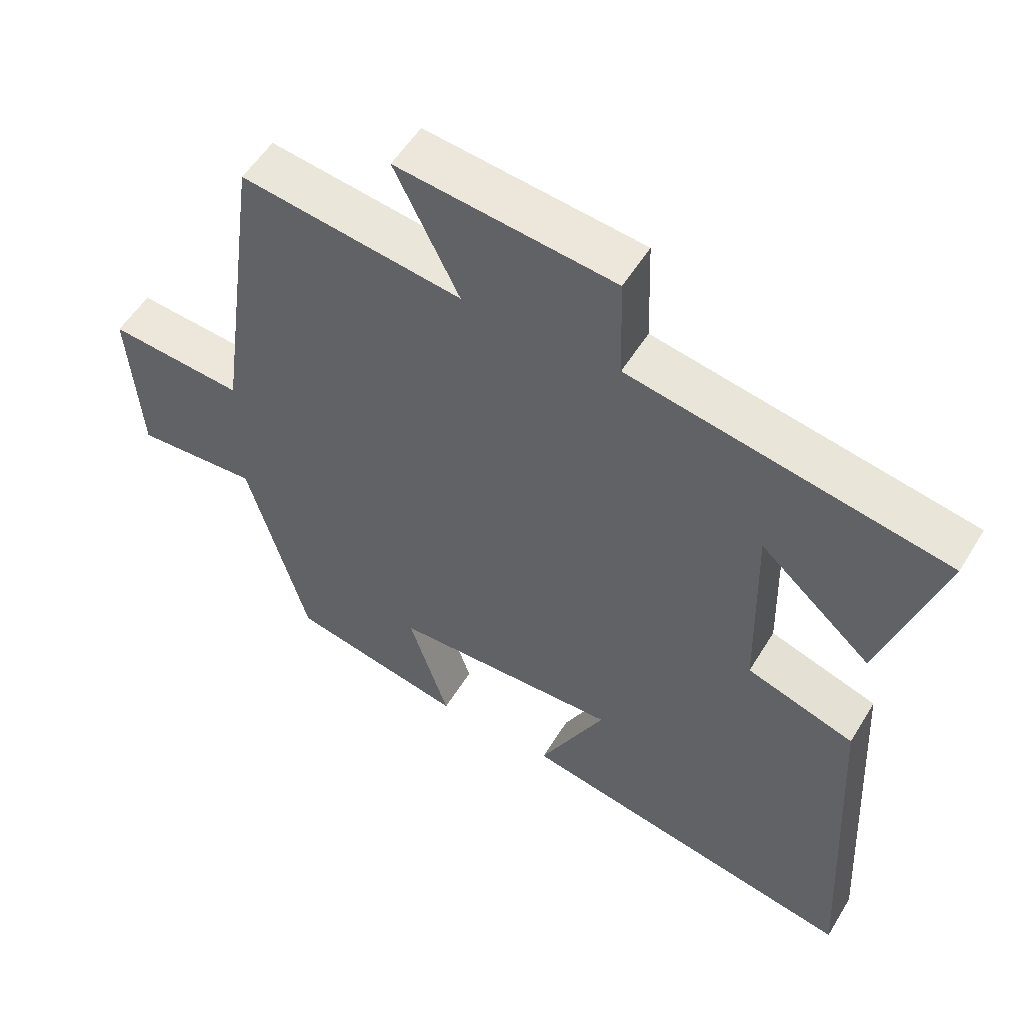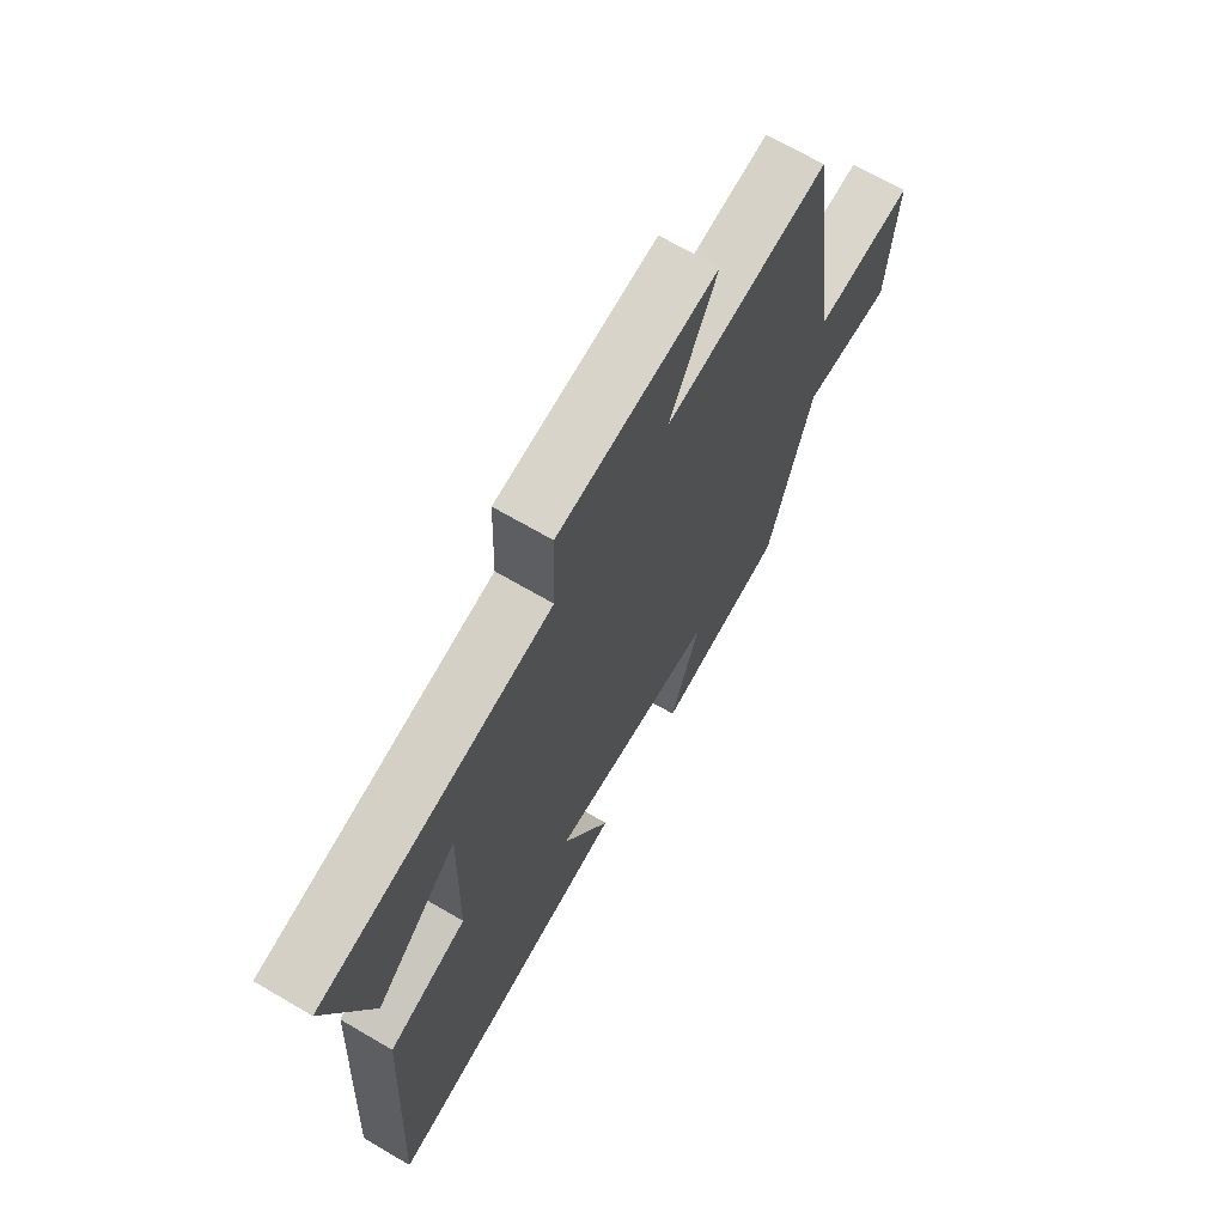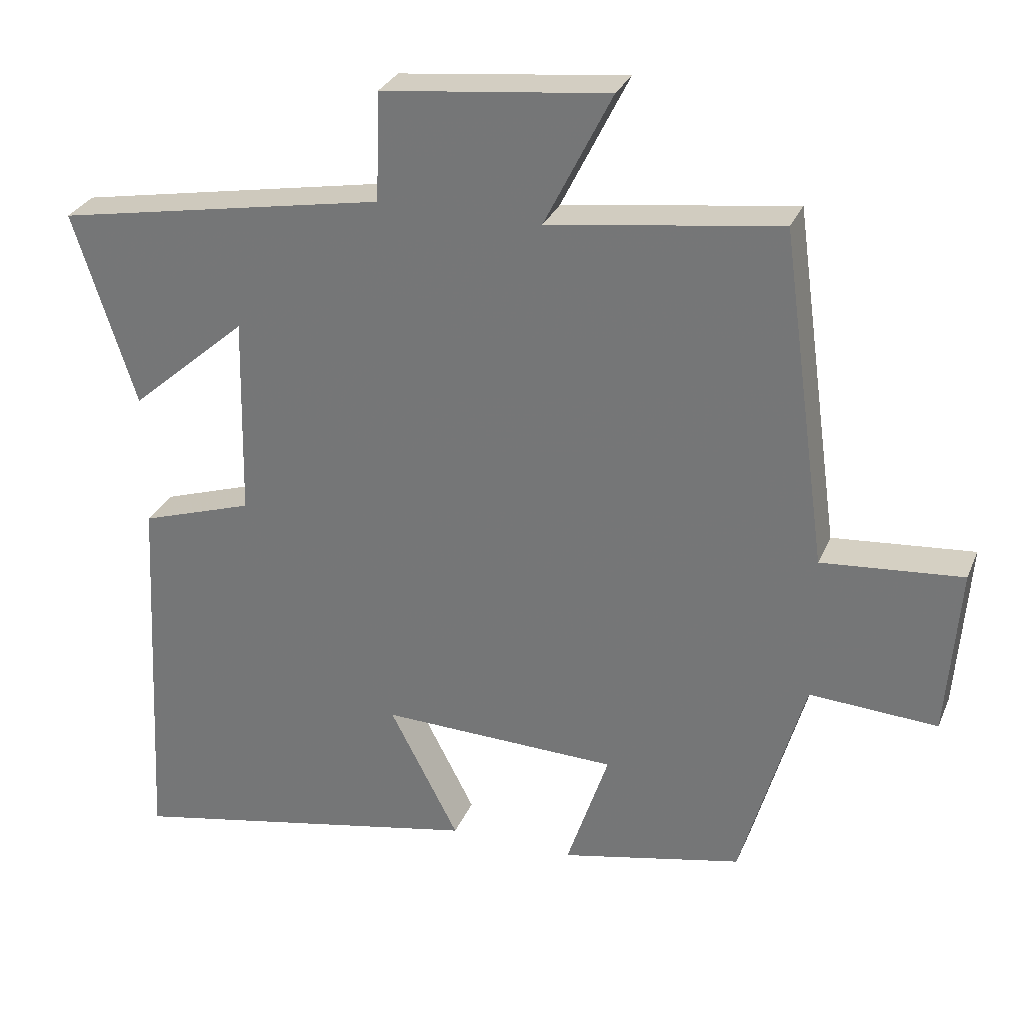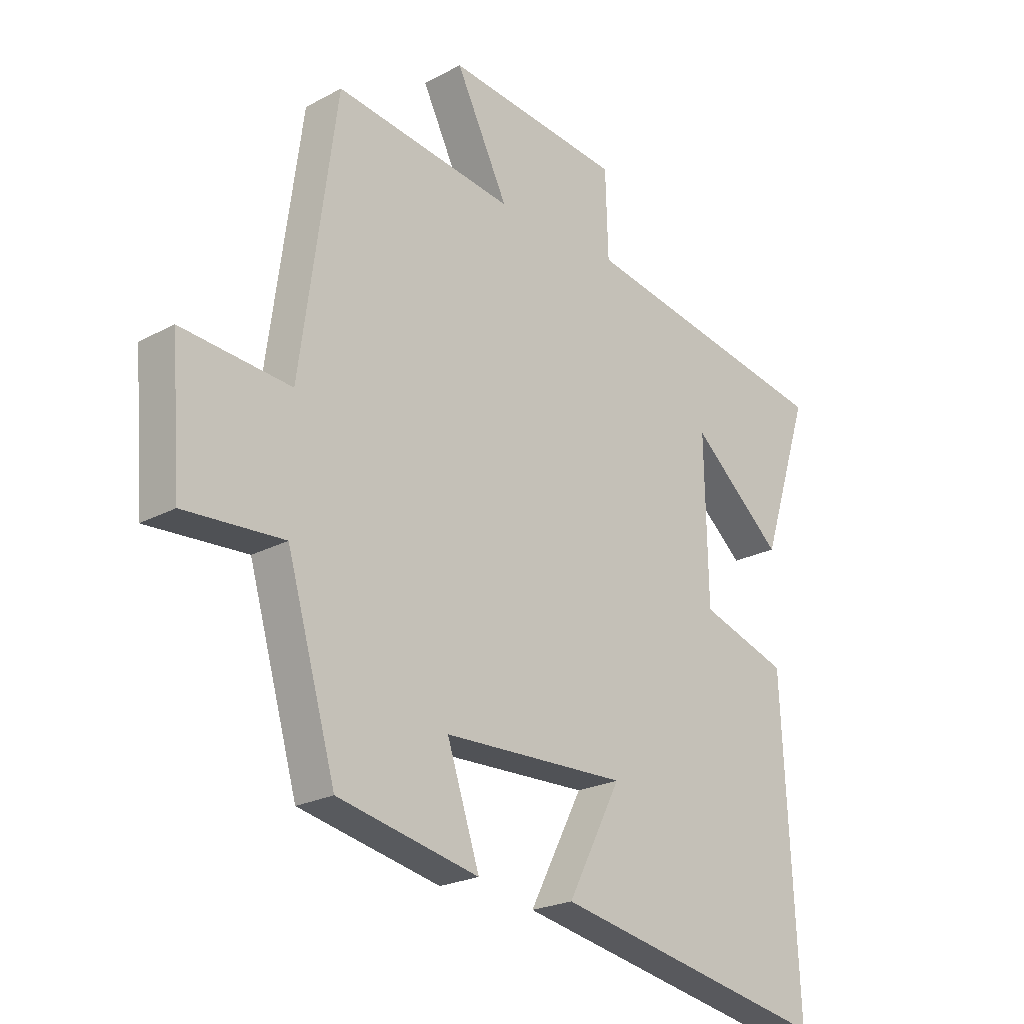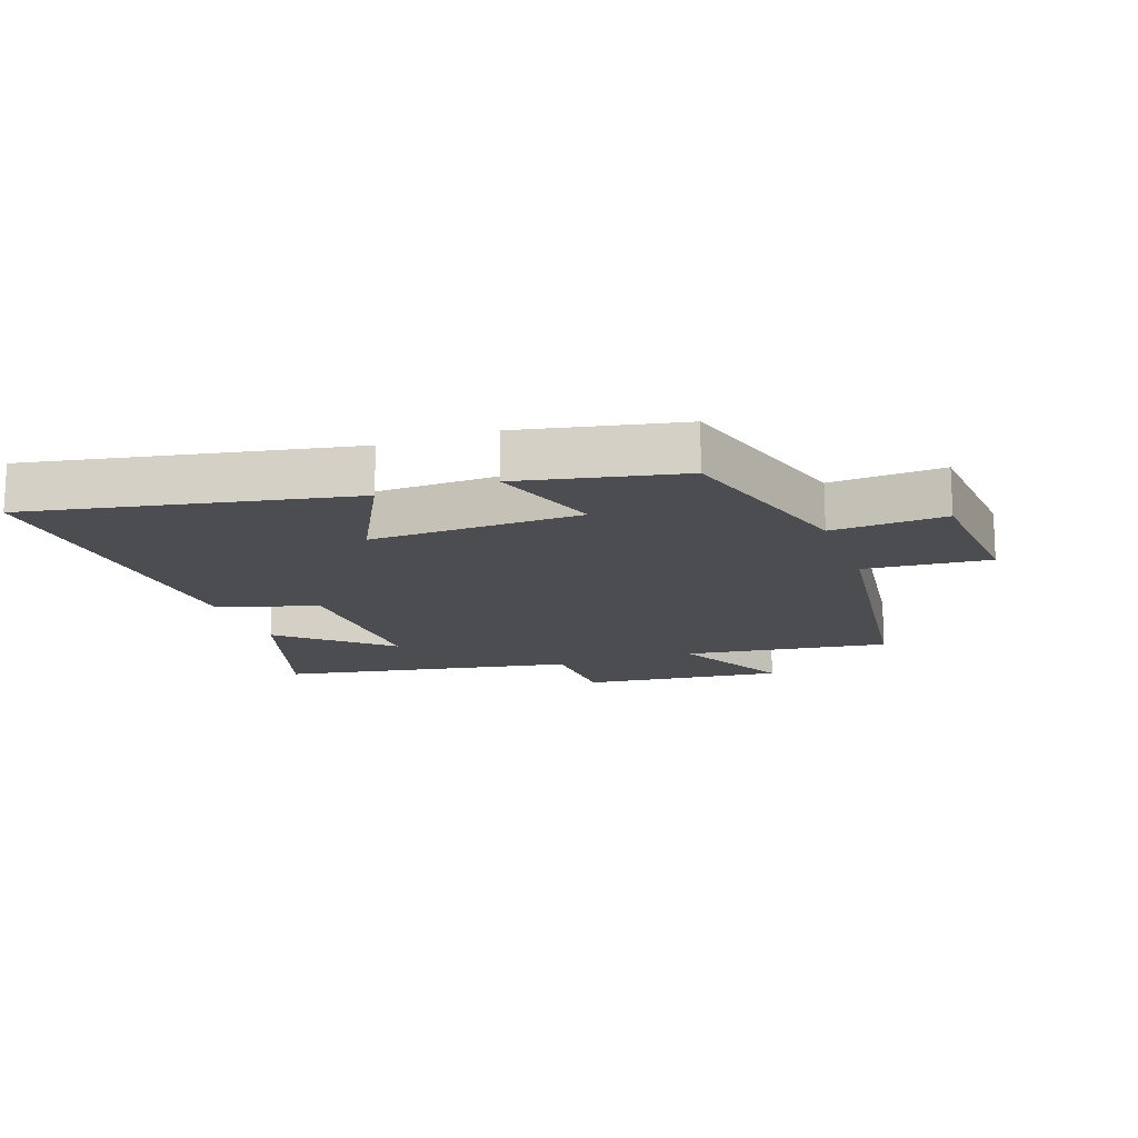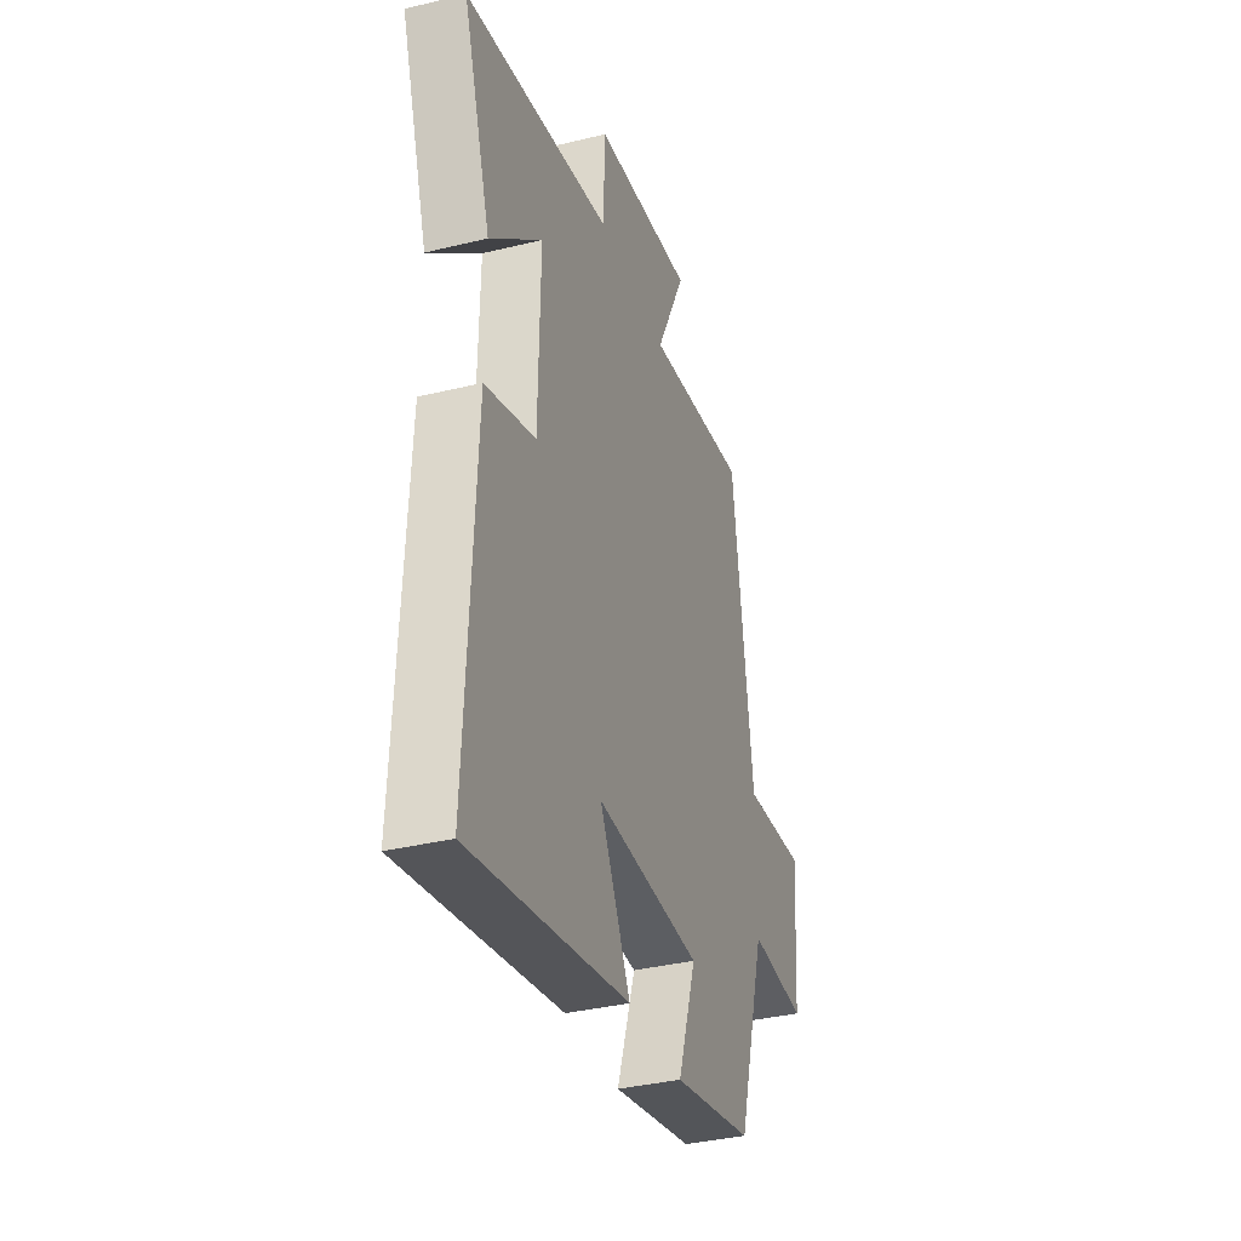
<metadata>
{"format":"obj","ext":"obj","renderer":"f3d","projection":"perspective","resolution":1024,"background":"white","views":[{"elev":53.7,"azim":30.7,"up":"+Z"},{"elev":68.5,"azim":120.4,"up":"+Z"},{"elev":29.4,"azim":-160.2,"up":"+Z"},{"elev":-22.5,"azim":-47.1,"up":"+Z"},{"elev":-15.6,"azim":-160.3,"up":"+Y"},{"elev":-35.8,"azim":107.8,"up":"+Z"}]}
</metadata>
<code>
v 0.528 0.07 -0.599
v 0.023 0.07 -0.5
v 0.12 0.07 -0.313
v -0.214 0.07 -0.323
v -0.155 0.07 -0.5
v -0.411 0.07 -0.446
v -0.5 0.07 -0.138
v -0.68 0.07 -0.149
v -0.698 0.07 0.089
v -0.5 0.07 0.072
v -0.435 0.07 0.545
v -0.109 0.07 0.5
v -0.204 0.07 0.69
v 0.116 0.07 0.654
v 0.121 0.07 0.5
v 0.588 0.07 0.414
v 0.5 0.07 0.141
v 0.335 0.07 0.285
v 0.341 0.07 -0.001
v 0.5 0.07 -0.053
v 0.528 0 -0.599
v 0.023 0 -0.5
v 0.12 0 -0.313
v -0.214 0 -0.323
v -0.155 0 -0.5
v -0.411 0 -0.446
v -0.5 0 -0.138
v -0.68 0 -0.149
v -0.698 0 0.089
v -0.5 0 0.072
v -0.435 0 0.545
v -0.109 0 0.5
v -0.204 0 0.69
v 0.116 0 0.654
v 0.121 0 0.5
v 0.588 0 0.414
v 0.5 0 0.141
v 0.335 0 0.285
v 0.341 0 -0.001
v 0.5 0 -0.053
f 19 20 1 2
f 15 16 17 18
f 15 18 19
f 12 13 14 15
f 12 15 19
f 10 11 12 19
f 7 8 9 10
f 4 5 6 7
f 3 4 7 10
f 19 2 3
f 3 10 19
f 22 21 40 39
f 38 37 36 35
f 39 38 35
f 35 34 33 32
f 39 35 32
f 39 32 31 30
f 30 29 28 27
f 27 26 25 24
f 30 27 24 23
f 23 22 39
f 39 30 23
f 1 21 22 2
f 2 22 23 3
f 3 23 24 4
f 4 24 25 5
f 5 25 26 6
f 6 26 27 7
f 7 27 28 8
f 8 28 29 9
f 9 29 30 10
f 10 30 31 11
f 11 31 32 12
f 12 32 33 13
f 13 33 34 14
f 14 34 35 15
f 15 35 36 16
f 16 36 37 17
f 17 37 38 18
f 18 38 39 19
f 19 39 40 20
f 20 40 21 1

</code>
